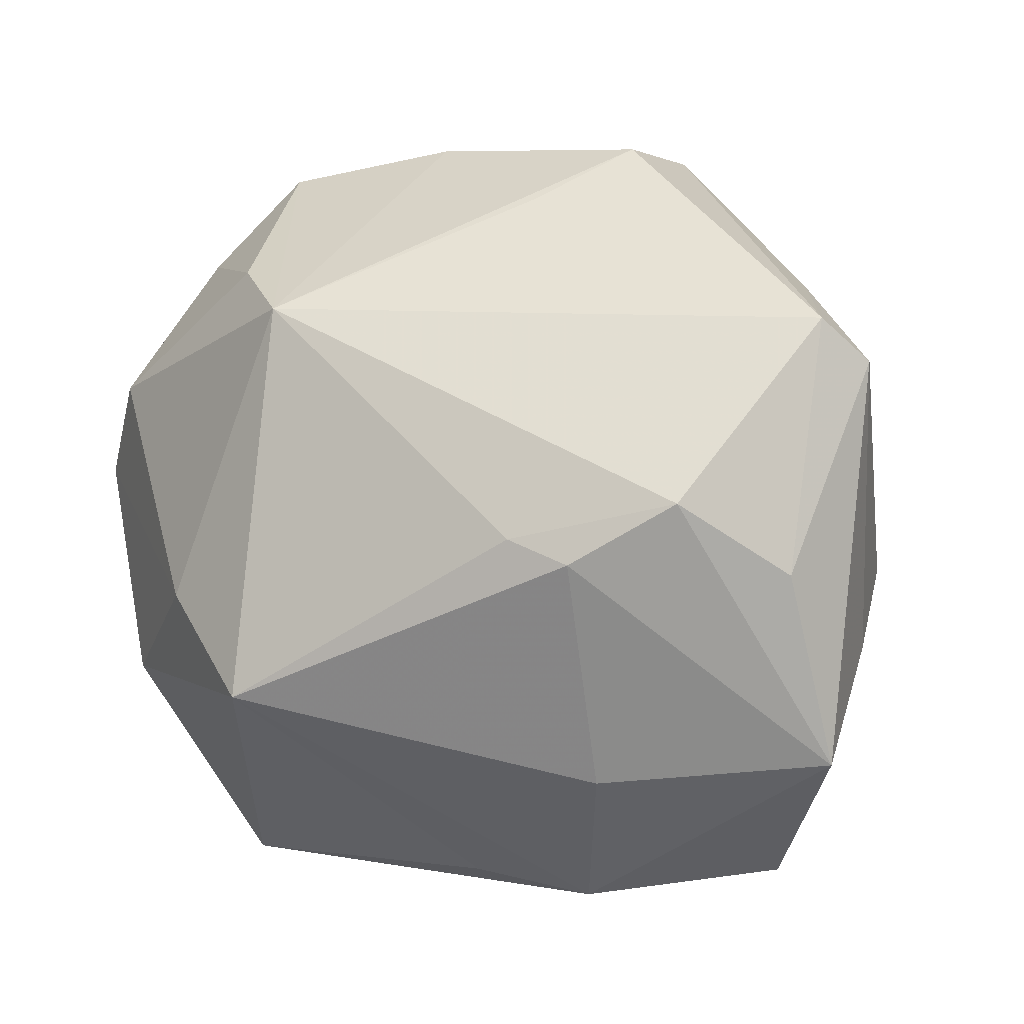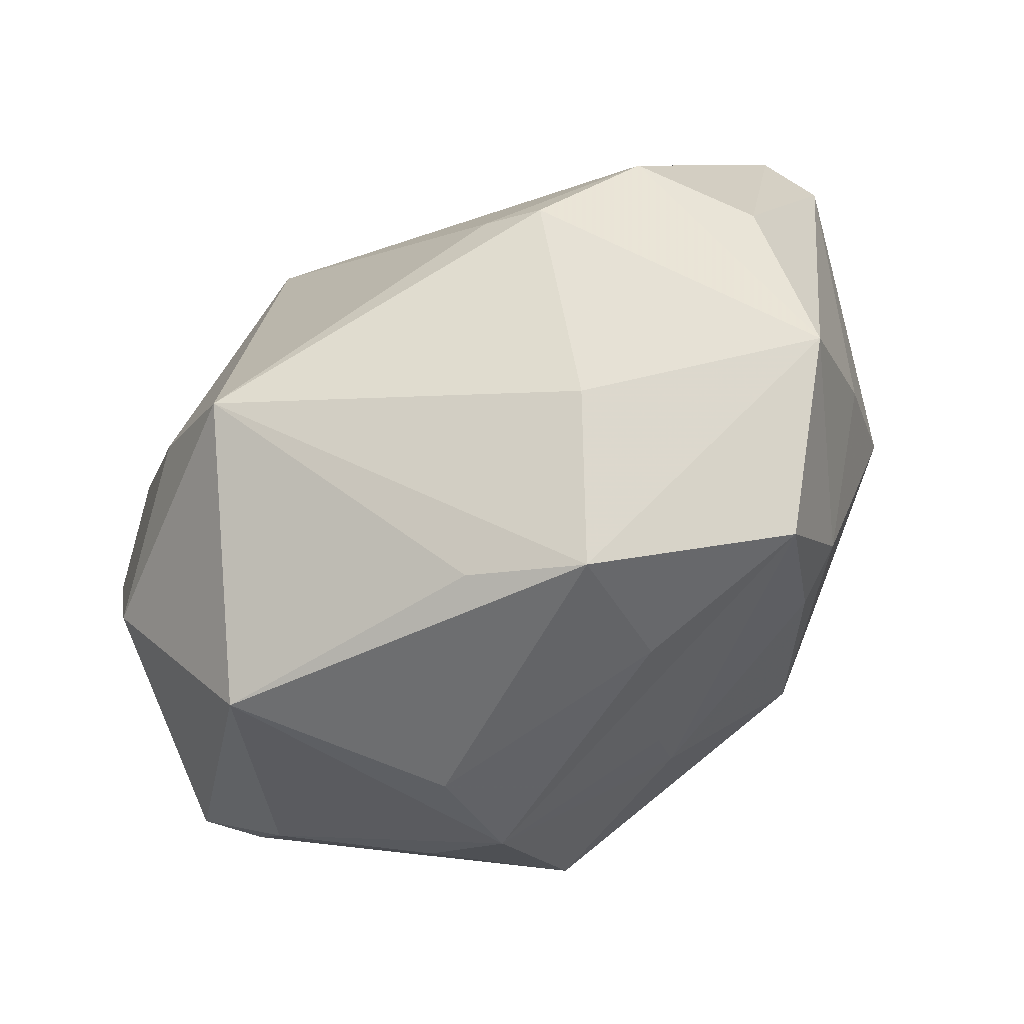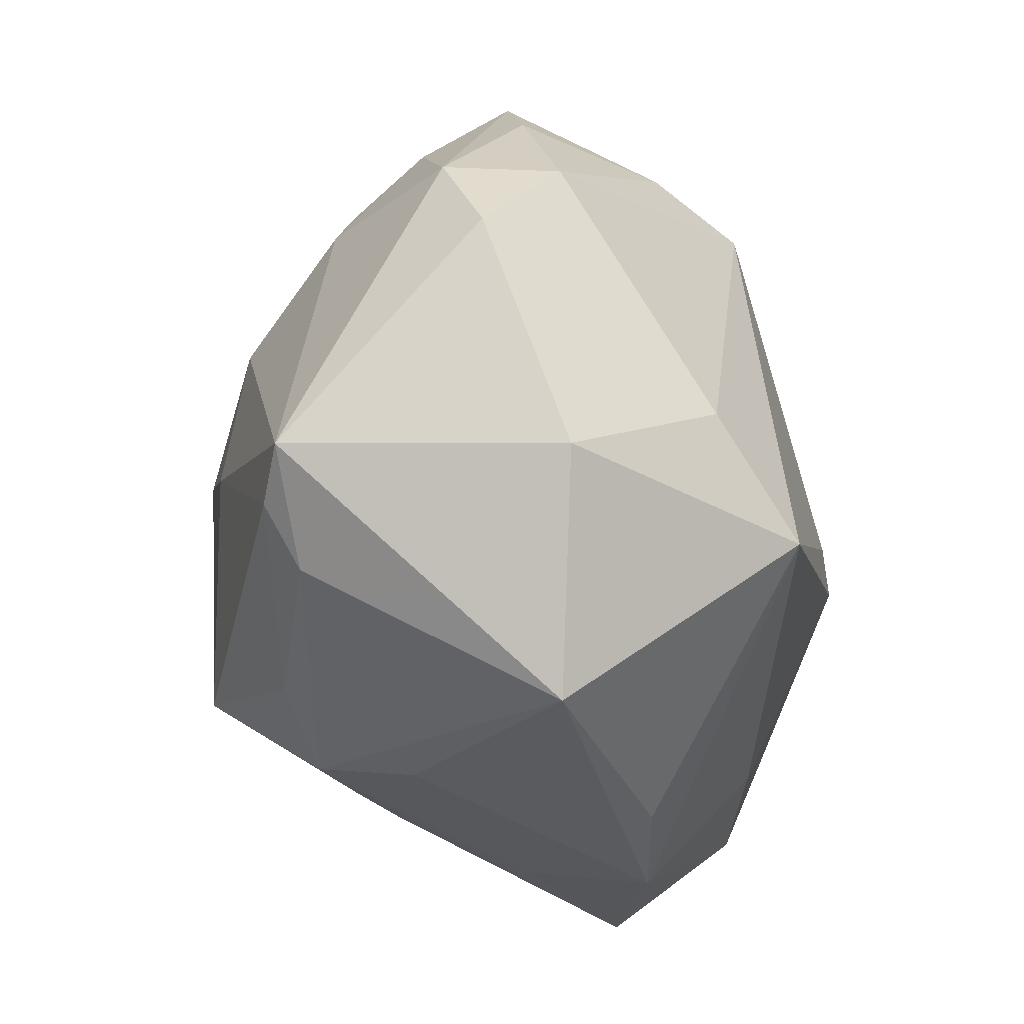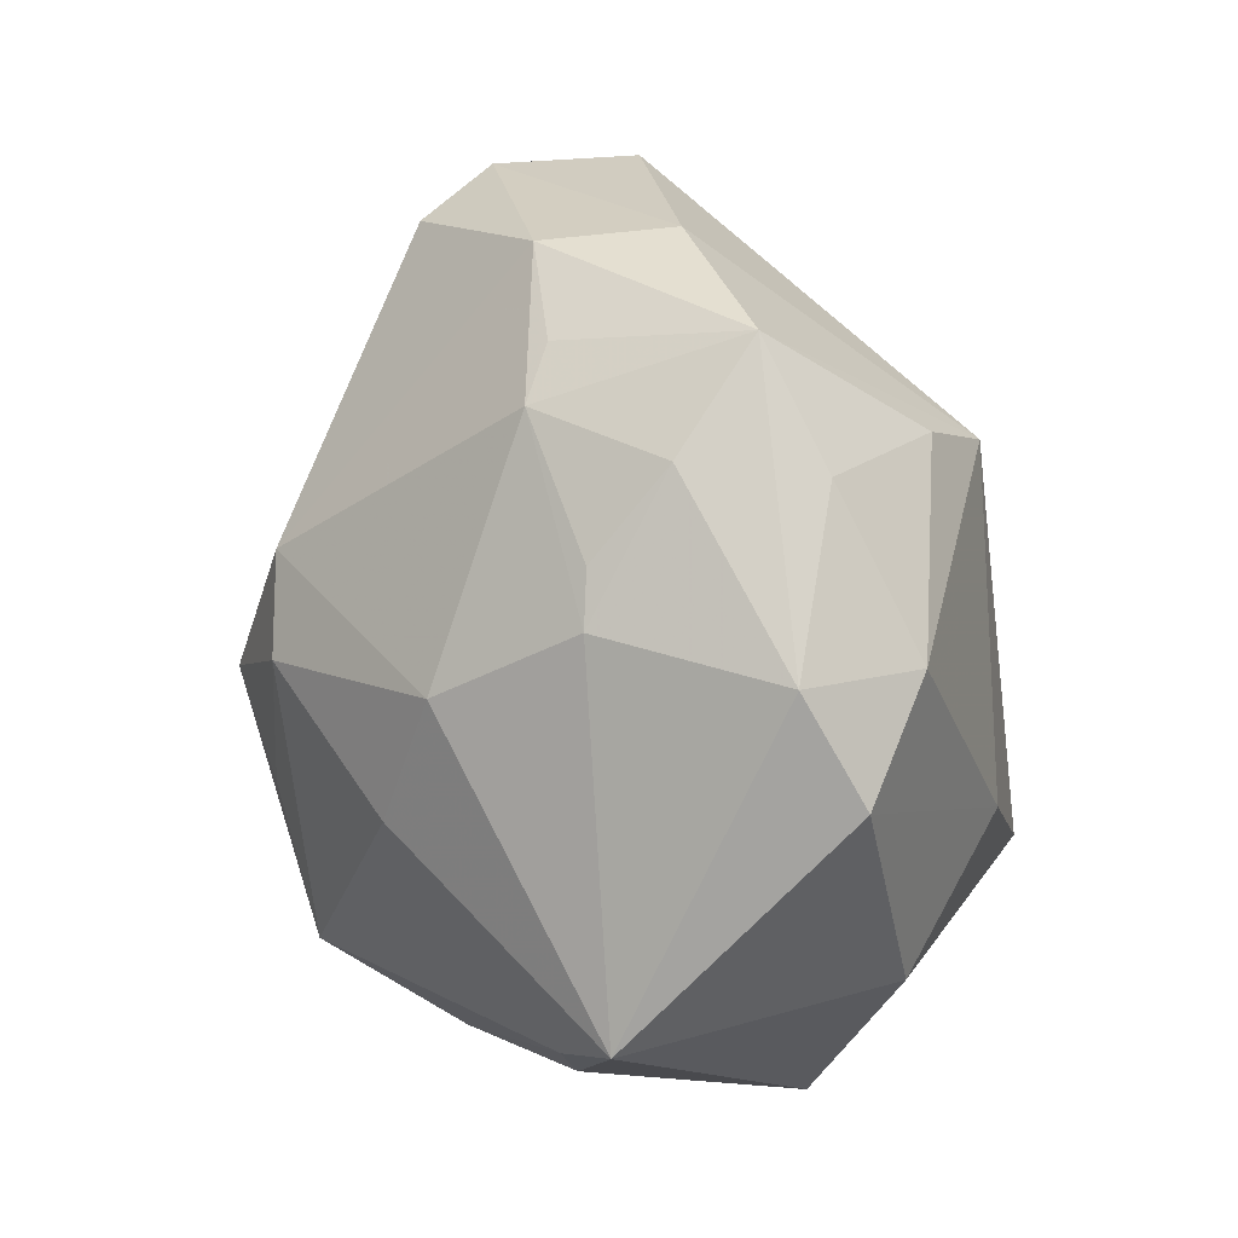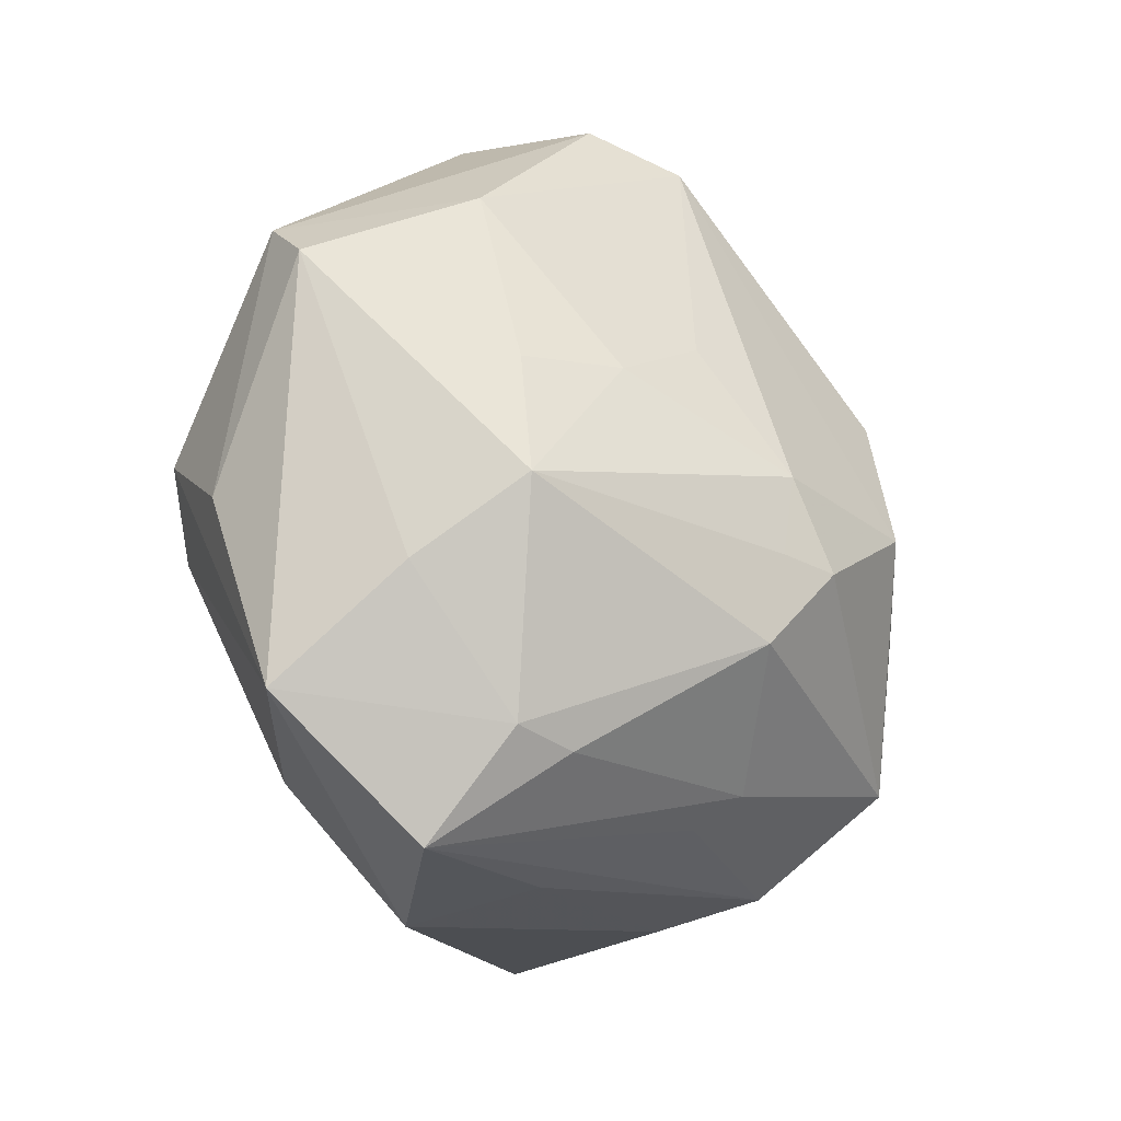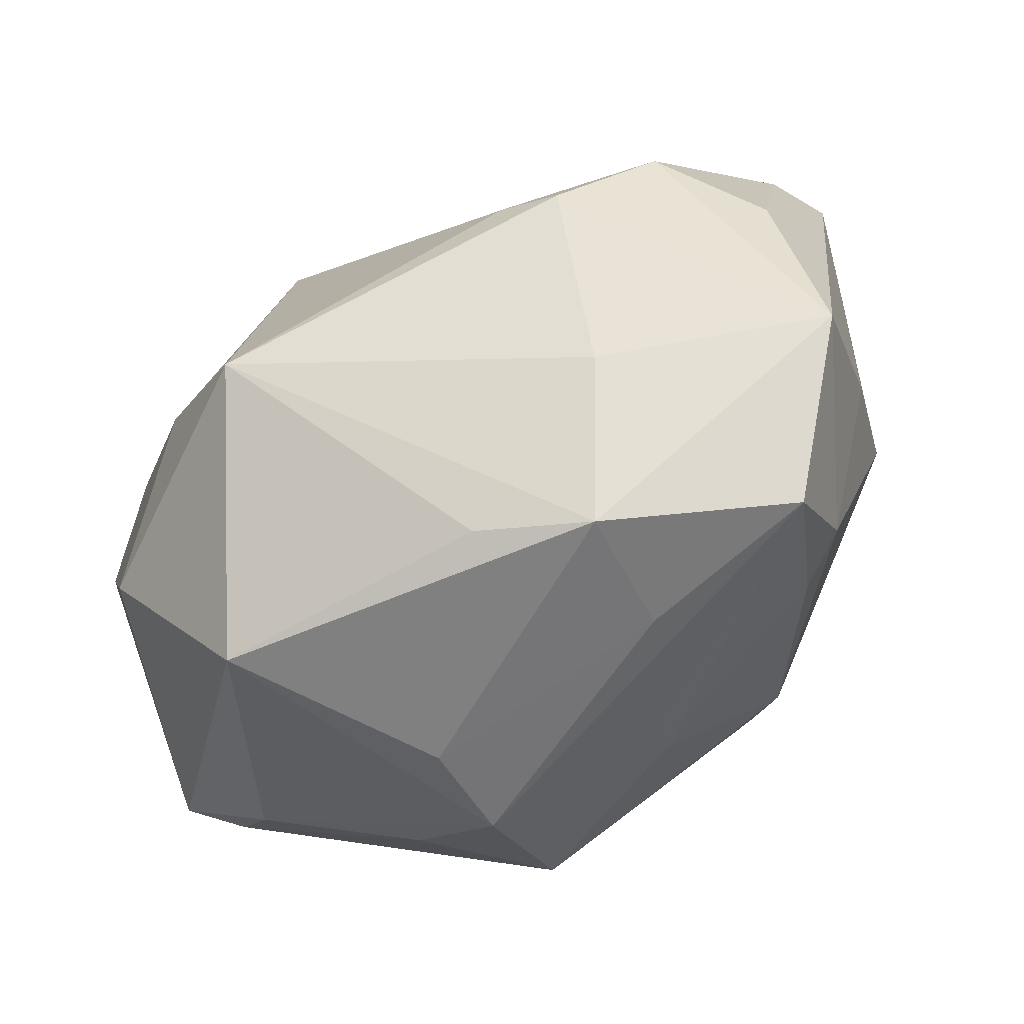
<metadata>
{"format":"obj","ext":"obj","renderer":"f3d","projection":"perspective","resolution":1024,"background":"white","views":[{"elev":0.9,"azim":28.0,"up":"+Y"},{"elev":-61.2,"azim":31.7,"up":"+Y"},{"elev":-31.1,"azim":-70.7,"up":"+Y"},{"elev":27.4,"azim":-99.1,"up":"+Y"},{"elev":-19.8,"azim":109.0,"up":"+Y"},{"elev":-67.0,"azim":29.0,"up":"+Y"}]}
</metadata>
<code>
v -0.03797 -0.01721 -0.01283
v 0.03154 -0.03451 -0.0006027
v -0.01092 -0.03132 -0.0182
v 0.0174 -0.006819 -0.02881
v -0.004428 0.01315 -0.03203
v 0.0167 0.03898 -0.01051
v -0.01136 0.02215 0.02693
v -0.0232 -0.03441 0.01118
v -0.005409 0.04028 0.002402
v -0.01116 -0.03363 -0.00796
v 0.03249 0.02505 -0.005317
v -0.01073 -0.02219 -0.03045
v 0.04001 -0.01175 -0.002146
v -0.0405 0.01583 0.005281
v -0.009369 0.005142 -0.03306
v 0.03553 0.007454 -0.01042
v 0.01667 0.03909 0.002566
v 0.009279 0.03366 0.009988
v 0.006893 -0.02576 -0.02164
v -0.02889 0.02165 -0.009105
v 0.04394 0.01649 0.007052
v -0.03714 0.01497 0.01611
v 0.04068 0.02056 0.01128
v 0.001665 -0.0009892 -0.03571
v 0.01677 0.0006719 -0.02963
v 0.007856 -0.02874 -0.01721
v -0.005267 -0.009121 -0.03323
v -0.02325 -0.006693 0.02692
v 0.02184 -0.002836 0.02777
v 0.01593 -0.0004561 0.02855
v -0.03162 0.01734 -0.009745
v -0.02563 0.009272 -0.0215
v -0.03538 -0.01504 0.01627
v 0.03163 0.002933 0.02464
v -0.02989 0.02828 0.009825
v 0.03965 -0.003849 0.01651
v -0.03373 -0.0223 -0.01077
v 0.02719 -0.02609 -0.01234
v -0.01963 -0.02664 -0.01839
v -0.01844 0.03087 -0.01239
v -0.0273 0.0293 -0.002139
v 0.01777 -0.01511 -0.02736
v 0.01303 -0.007669 -0.03223
v 0.01976 0.01301 -0.02172
v 0.03215 -0.02465 -0.00909
v 0.04124 -0.02225 0.009899
v 0.02004 -0.02438 0.01782
v 0.01016 0.03639 -0.01763
v 0.03795 -0.004412 -0.01232
v -0.005481 0.03976 -0.00985
v 0.01392 -0.03438 -0.004709
v -0.01865 0.02645 0.02068
v -0.04341 0.006135 0.01048
v 0.02816 0.008331 -0.0174
v -0.01459 0.03468 -0.009977
v -0.04324 -0.0144 -0.009493
v 0.003617 -0.03481 0.01171
v -0.01291 -0.01627 0.03192
v 0.01438 -0.03713 0.008002
v -0.02298 -0.003351 -0.02521
v -0.02215 0.03761 0.005451
f 57 58 8
f 24 48 25
f 17 9 7
f 7 9 61
f 59 57 8
f 8 10 59
f 46 47 59
f 58 57 59
f 59 47 58
f 46 59 2
f 56 32 60
f 31 32 56
f 41 61 40
f 32 31 40
f 8 56 37
f 26 2 3
f 3 10 8
f 8 37 3
f 3 37 39
f 6 11 48
f 6 9 17
f 23 7 34
f 23 6 17
f 11 6 23
f 24 25 43
f 48 11 54
f 11 16 54
f 49 25 54
f 54 16 49
f 58 47 29
f 46 34 29
f 29 47 46
f 15 60 32
f 60 15 12
f 12 3 39
f 24 43 12
f 12 43 42
f 61 9 50
f 50 6 48
f 9 6 50
f 20 31 41
f 41 40 20
f 20 40 31
f 51 59 10
f 10 3 51
f 51 2 59
f 51 3 2
f 17 7 18
f 18 23 17
f 7 23 18
f 36 34 46
f 36 23 34
f 4 25 49
f 4 43 25
f 49 42 4
f 42 43 4
f 11 23 21
f 21 16 11
f 49 16 21
f 21 13 49
f 46 13 21
f 21 36 46
f 23 36 21
f 44 25 48
f 48 54 44
f 44 54 25
f 34 7 30
f 30 29 34
f 30 7 58
f 58 29 30
f 52 7 61
f 52 22 7
f 58 7 28
f 7 22 28
f 14 61 41
f 41 31 14
f 14 31 56
f 2 38 45
f 49 13 45
f 46 2 45
f 45 13 46
f 45 42 49
f 45 38 42
f 32 40 5
f 5 15 32
f 5 50 48
f 40 50 5
f 5 48 24
f 24 15 5
f 39 37 1
f 1 12 39
f 1 37 56
f 56 60 1
f 60 12 1
f 27 15 24
f 24 12 27
f 27 12 15
f 26 3 19
f 3 12 19
f 19 12 42
f 42 38 19
f 19 2 26
f 19 38 2
f 55 40 61
f 61 50 55
f 55 50 40
f 35 52 61
f 22 52 35
f 61 14 35
f 35 14 22
f 33 56 8
f 8 58 33
f 58 28 33
f 22 14 53
f 53 14 56
f 53 28 22
f 53 33 28
f 56 33 53

</code>
